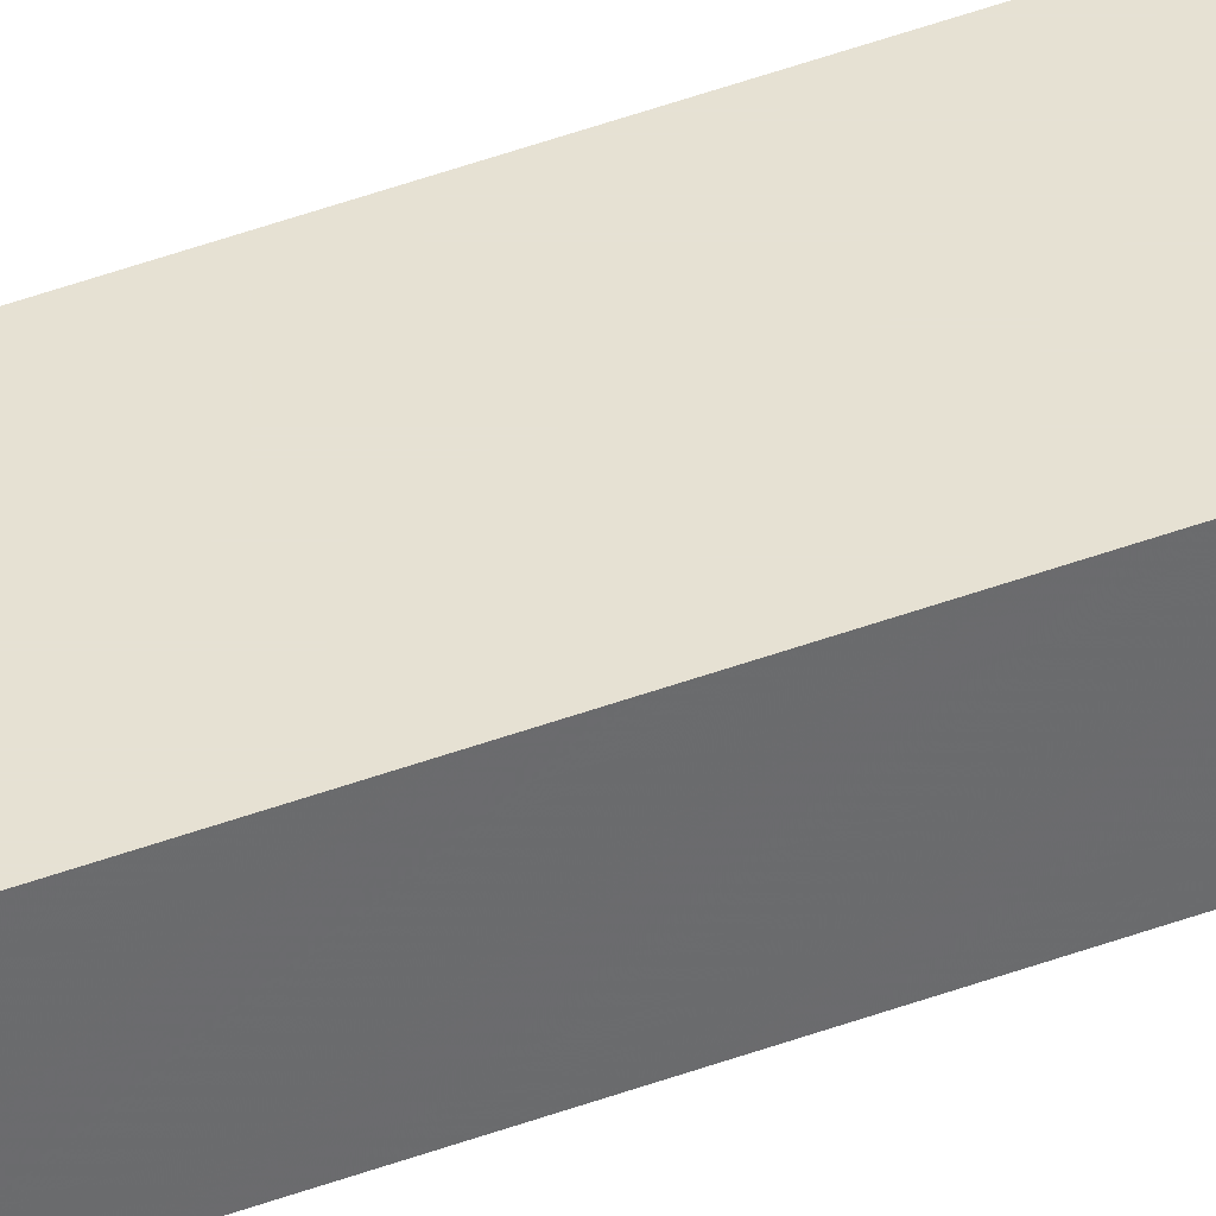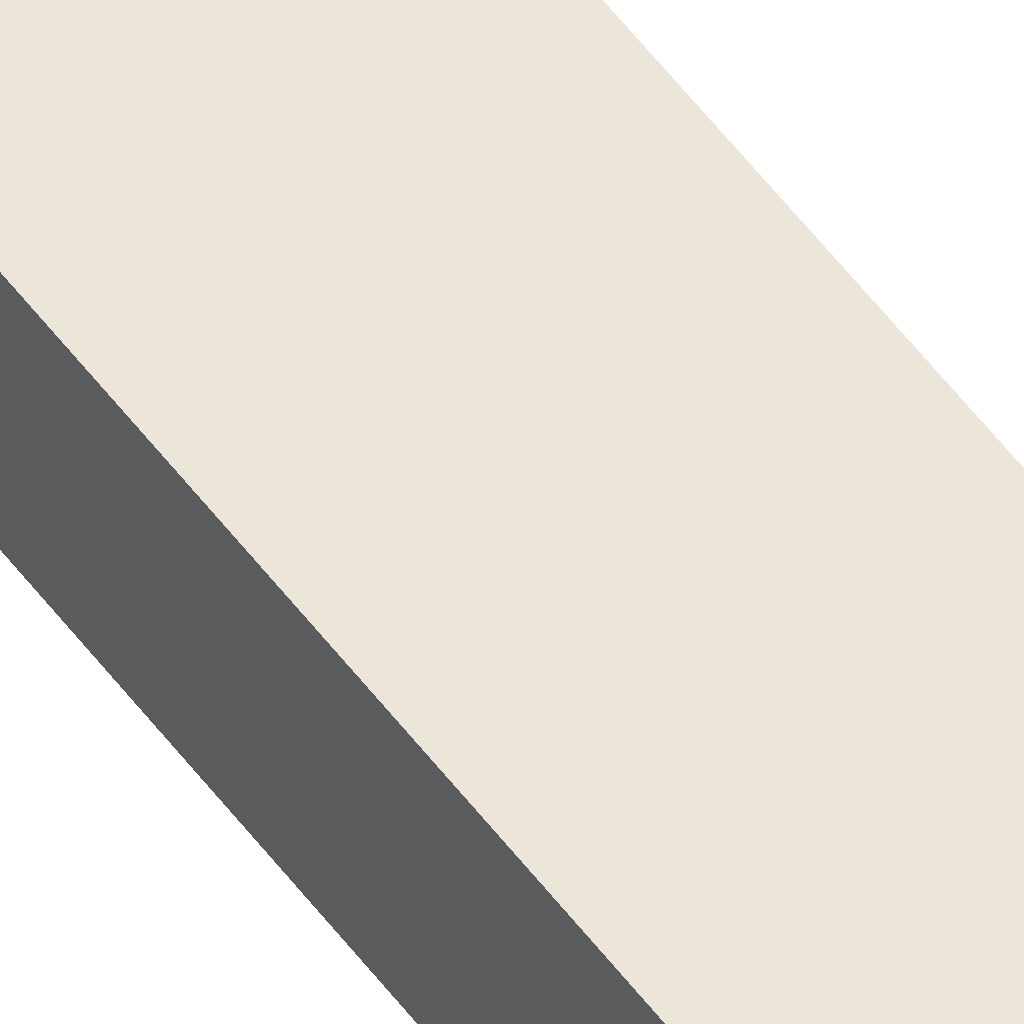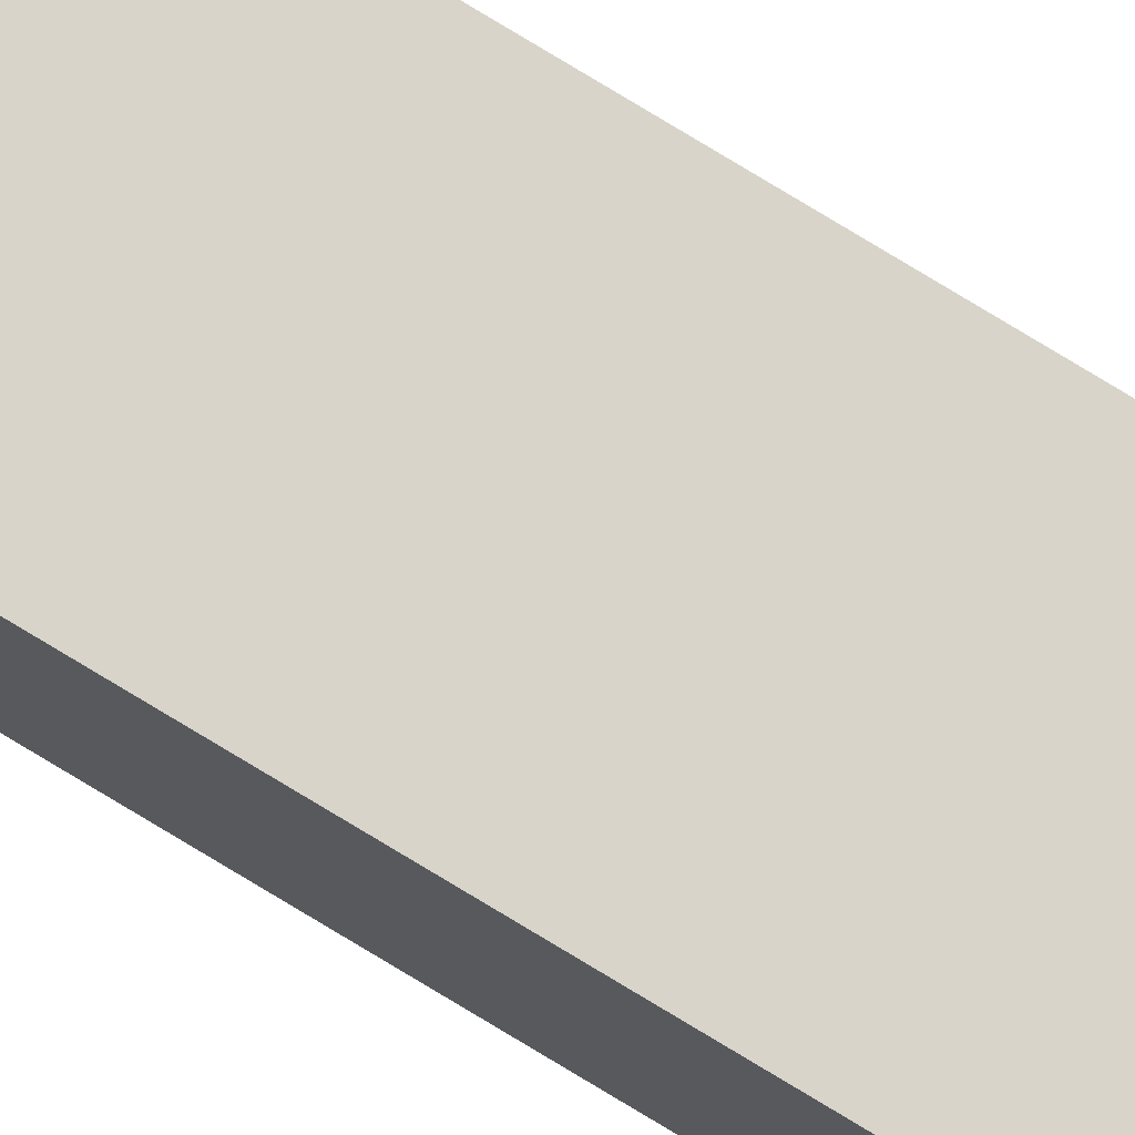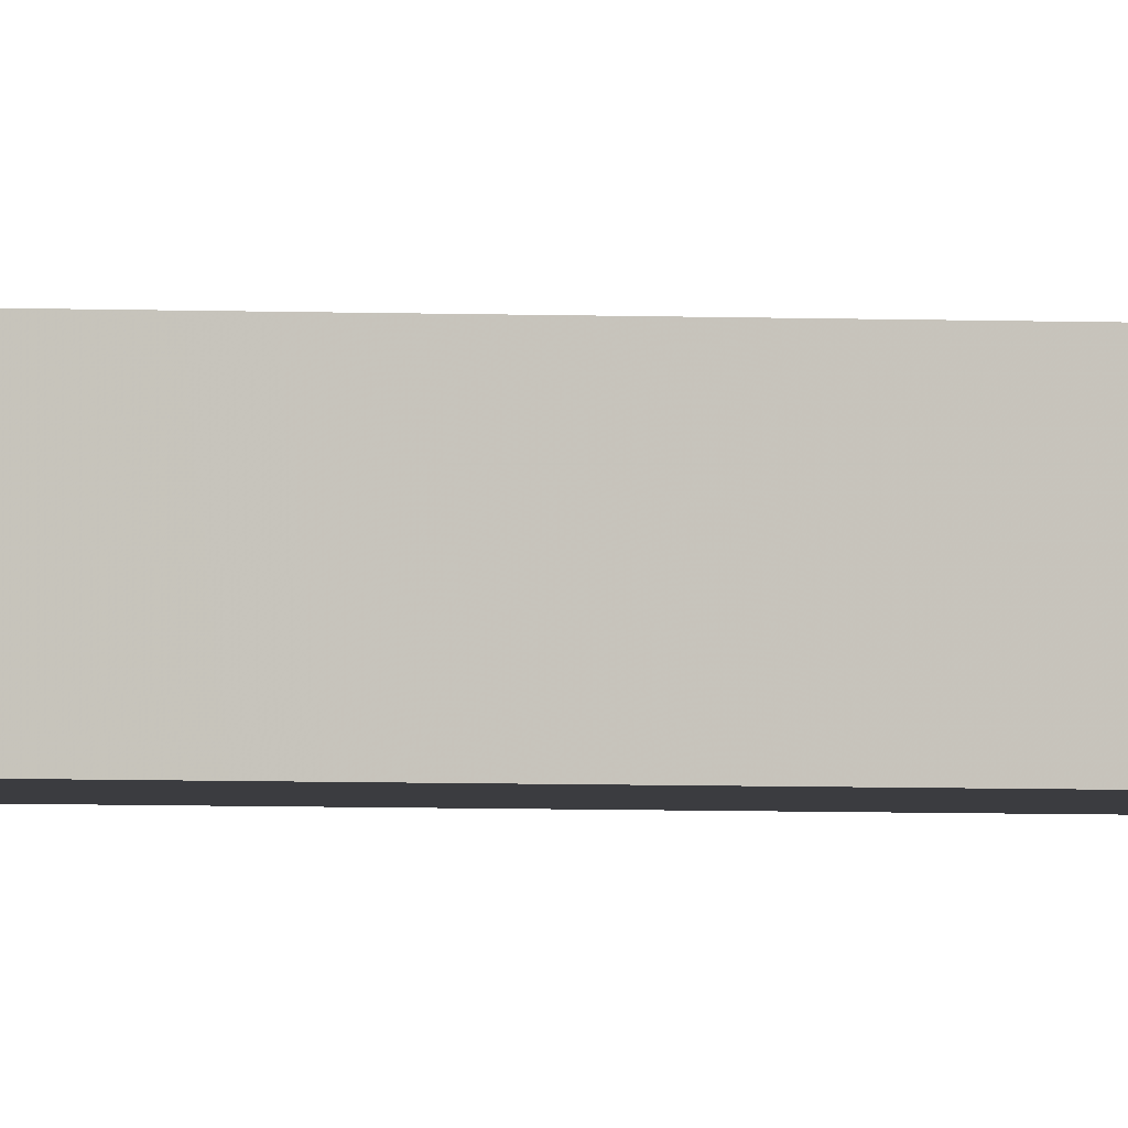
<metadata>
{"format":"obj","ext":"obj","renderer":"f3d","projection":"perspective","resolution":1024,"background":"white","views":[{"elev":38.8,"azim":64.0,"up":"+Z"},{"elev":48.3,"azim":146.4,"up":"+Z"},{"elev":75.1,"azim":121.5,"up":"+Z"},{"elev":-2.0,"azim":72.3,"up":"+Z"}]}
</metadata>
<code>
v 0.03 -0.195 0.018
v 0.03 -0.195 -0.018
v -0.03 -0.195 -0.018
v -0.03 -0.195 0.018
v 0.03 -2.4 0.018
v 0.03 -2.4 -0.018
v -0.03 -2.4 -0.018
v -0.03 -2.4 0.018
v -0.004 -0.195 0.017
v -0.004 -0.195 -0.001
v 0.004 -0.195 -0.001
v 0.004 -0.195 0.017
v -0.004 -2.4 0.017
v -0.004 -2.4 -0.0009995
v 0.004 -2.4 -0.0009995
v 0.004 -2.4 0.017
v -0.029 -0.195 -0.012
v -0.029 -0.195 -0.017
v -0.02 -0.195 -0.017
v -0.02 -0.195 -0.012
v -0.029 -2.4 -0.012
v -0.029 -2.4 -0.017
v -0.02 -2.4 -0.017
v -0.02 -2.4 -0.012
v -0.004 -0.195 -0.002
v -0.005 -0.195 -0.003
v -0.005 -0.195 -0.017
v 0.005 -0.195 -0.017
v 0.005 -0.195 -0.003
v 0.004 -0.195 -0.002
v -0.004 -2.4 -0.002
v -0.005 -2.4 -0.003
v -0.005 -2.4 -0.017
v 0.005 -2.4 -0.017
v 0.005 -2.4 -0.003
v 0.004 -2.4 -0.002
v -0.019 -0.195 -0.011
v -0.019 -0.195 -0.017
v -0.006 -0.195 -0.017
v -0.006 -0.195 -0.002
v -0.005 -0.195 -0.001
v -0.005 -0.195 0.017
v -0.019 -0.195 0.017
v -0.019 -0.195 0.011
v -0.029 -0.195 -0.011
v -0.019 -2.4 -0.011
v -0.019 -2.4 -0.017
v -0.006 -2.4 -0.017
v -0.006 -2.4 -0.002
v -0.005 -2.4 -0.0009995
v -0.005 -2.4 0.017
v -0.019 -2.4 0.017
v -0.019 -2.4 0.011
v -0.029 -2.4 0.011
v -0.02 -0.195 0.012
v -0.02 -0.195 0.017
v -0.029 -0.195 0.017
v -0.029 -0.195 0.012
v -0.02 -2.4 0.012
v -0.02 -2.4 0.017
v -0.029 -2.4 0.017
v -0.029 -2.4 0.012
v 0.02 -0.195 -0.012
v 0.02 -0.195 -0.017
v 0.029 -0.195 -0.017
v 0.029 -0.195 -0.012
v 0.02 -2.4 -0.012
v 0.02 -2.4 -0.017
v 0.029 -2.4 -0.017
v 0.029 -2.4 -0.012
v 0.029 -0.195 0.011
v 0.019 -0.195 0.011
v 0.019 -0.195 0.017
v 0.005 -0.195 0.017
v 0.005 -0.195 -0.001
v 0.006 -0.195 -0.002
v 0.006 -0.195 -0.017
v 0.019 -0.195 -0.017
v 0.019 -0.195 -0.011
v 0.019 -2.4 0.011
v 0.019 -2.4 0.017
v 0.005 -2.4 0.017
v 0.005 -2.4 -0.0009995
v 0.006 -2.4 -0.002
v 0.006 -2.4 -0.017
v 0.019 -2.4 -0.017
v 0.019 -2.4 -0.011
v 0.029 -0.195 0.012
v 0.029 -0.195 0.017
v 0.02 -0.195 0.017
v 0.02 -0.195 0.012
v 0.029 -2.4 0.012
v 0.029 -2.4 0.017
v 0.02 -2.4 0.017
v 0.02 -2.4 0.012
v -0.03 -0.195 -0.011
v -0.03 -2.4 -0.011
v -0.02896 -2.4 -0.011
v -0.03 -2.4 0.011
v -0.03 -0.195 0.011
v -0.029 -0.195 0.011
v 0.03 -2.4 -0.011
v 0.03 -0.195 -0.011
v 0.029 -0.195 -0.011
v 0.029 -2.4 -0.011
v 0.03 -0.195 0.011
v 0.03 -2.4 0.011
v 0.029 -2.4 0.011
f 106 107 5
f 5 1 106
f 2 6 102
f 102 103 2
f 7 6 2
f 2 3 7
f 96 97 7
f 7 3 96
f 4 8 99
f 99 100 4
f 5 8 4
f 4 1 5
f 14 13 9
f 9 10 14
f 15 14 10
f 10 11 15
f 16 15 11
f 11 12 16
f 13 16 12
f 12 9 13
f 22 21 17
f 17 18 22
f 23 22 18
f 18 19 23
f 24 23 19
f 19 20 24
f 21 24 20
f 20 17 21
f 32 31 25
f 25 26 32
f 33 32 26
f 26 27 33
f 34 33 27
f 27 28 34
f 35 34 28
f 28 29 35
f 36 35 29
f 29 30 36
f 31 36 30
f 30 25 31
f 47 46 37
f 37 38 47
f 48 47 38
f 38 39 48
f 49 48 39
f 39 40 49
f 50 49 40
f 40 41 50
f 51 50 41
f 41 42 51
f 52 51 42
f 42 43 52
f 53 52 43
f 43 44 53
f 54 53 44
f 44 101 54
f 46 98 45
f 45 37 46
f 60 59 55
f 55 56 60
f 61 60 56
f 56 57 61
f 62 61 57
f 57 58 62
f 59 62 58
f 58 55 59
f 68 67 63
f 63 64 68
f 69 68 64
f 64 65 69
f 70 69 65
f 65 66 70
f 67 70 66
f 66 63 67
f 80 108 71
f 71 72 80
f 81 80 72
f 72 73 81
f 82 81 73
f 73 74 82
f 83 82 74
f 74 75 83
f 84 83 75
f 75 76 84
f 85 84 76
f 76 77 85
f 86 85 77
f 77 78 86
f 87 86 78
f 78 79 87
f 105 87 79
f 79 104 105
f 93 92 88
f 88 89 93
f 94 93 89
f 89 90 94
f 95 94 90
f 90 91 95
f 92 95 91
f 91 88 92
f 84 85 34
f 84 34 35
f 84 35 36
f 32 33 48
f 32 48 49
f 31 32 49
f 31 49 50
f 31 50 14
f 31 14 15
f 36 31 15
f 36 15 83
f 84 36 83
f 39 27 26
f 28 77 76
f 29 28 76
f 30 29 76
f 30 76 75
f 30 75 11
f 25 30 11
f 25 11 10
f 25 10 41
f 25 41 40
f 26 25 40
f 39 26 40
f 74 12 11
f 11 75 74
f 101 58 57
f 88 71 106
f 89 88 106
f 89 106 1
f 90 89 1
f 73 90 1
f 74 73 1
f 12 74 1
f 9 12 1
f 9 1 4
f 42 9 4
f 43 42 4
f 56 43 4
f 57 56 4
f 57 4 100
f 101 57 100
f 55 58 101
f 55 101 44
f 55 44 43
f 55 43 56
f 10 9 42
f 42 41 10
f 20 19 38
f 20 38 37
f 20 37 45
f 20 45 17
f 91 90 73
f 91 73 72
f 91 72 71
f 91 71 88
f 2 103 104
f 2 104 66
f 2 66 65
f 2 65 64
f 2 64 78
f 2 78 77
f 2 77 28
f 2 28 27
f 2 27 39
f 2 39 38
f 2 38 19
f 63 66 104
f 63 104 79
f 63 79 78
f 63 78 64
f 51 13 14
f 14 50 51
f 59 60 52
f 59 52 53
f 59 53 54
f 59 54 62
f 95 92 108
f 95 108 80
f 95 80 81
f 95 81 94
f 67 68 86
f 67 86 87
f 67 87 105
f 67 105 70
f 70 105 102
f 97 98 21
f 97 21 22
f 7 97 22
f 6 7 22
f 6 22 23
f 6 23 47
f 6 47 48
f 6 48 33
f 6 33 34
f 6 34 85
f 6 85 86
f 6 86 68
f 6 68 69
f 102 6 69
f 70 102 69
f 24 21 98
f 24 98 46
f 24 46 47
f 24 47 23
f 100 99 54
f 54 101 100
f 96 45 98
f 98 97 96
f 2 19 18
f 17 45 96
f 18 17 96
f 18 96 3
f 2 18 3
f 15 16 82
f 82 83 15
f 62 54 99
f 107 108 92
f 107 92 93
f 5 107 93
f 5 93 94
f 5 94 81
f 5 81 82
f 5 82 16
f 5 16 13
f 8 5 13
f 8 13 51
f 8 51 52
f 8 52 60
f 8 60 61
f 99 8 61
f 62 99 61
f 103 102 107
f 107 106 103
f 102 105 108
f 108 107 102
f 105 104 71
f 71 108 105
f 104 103 106
f 106 71 104

</code>
